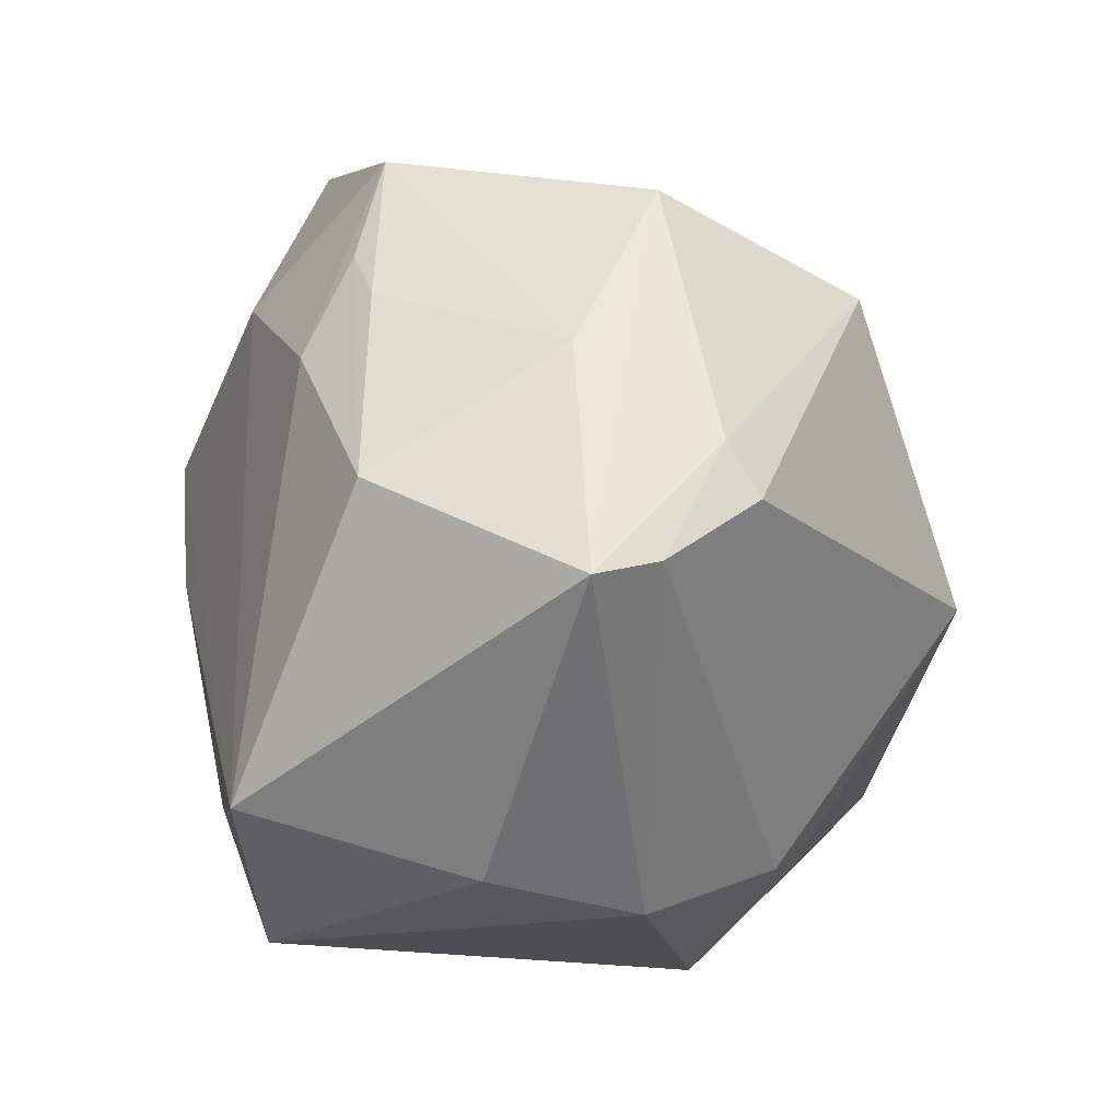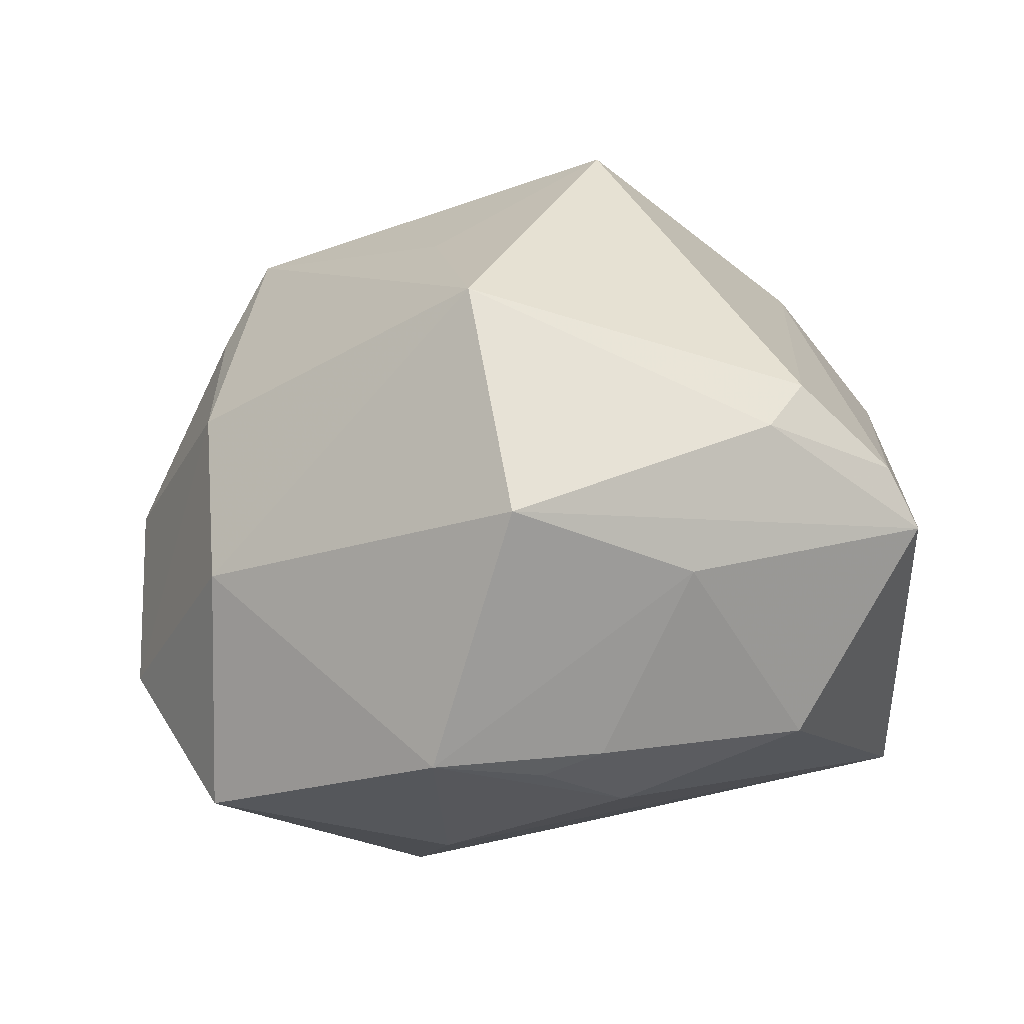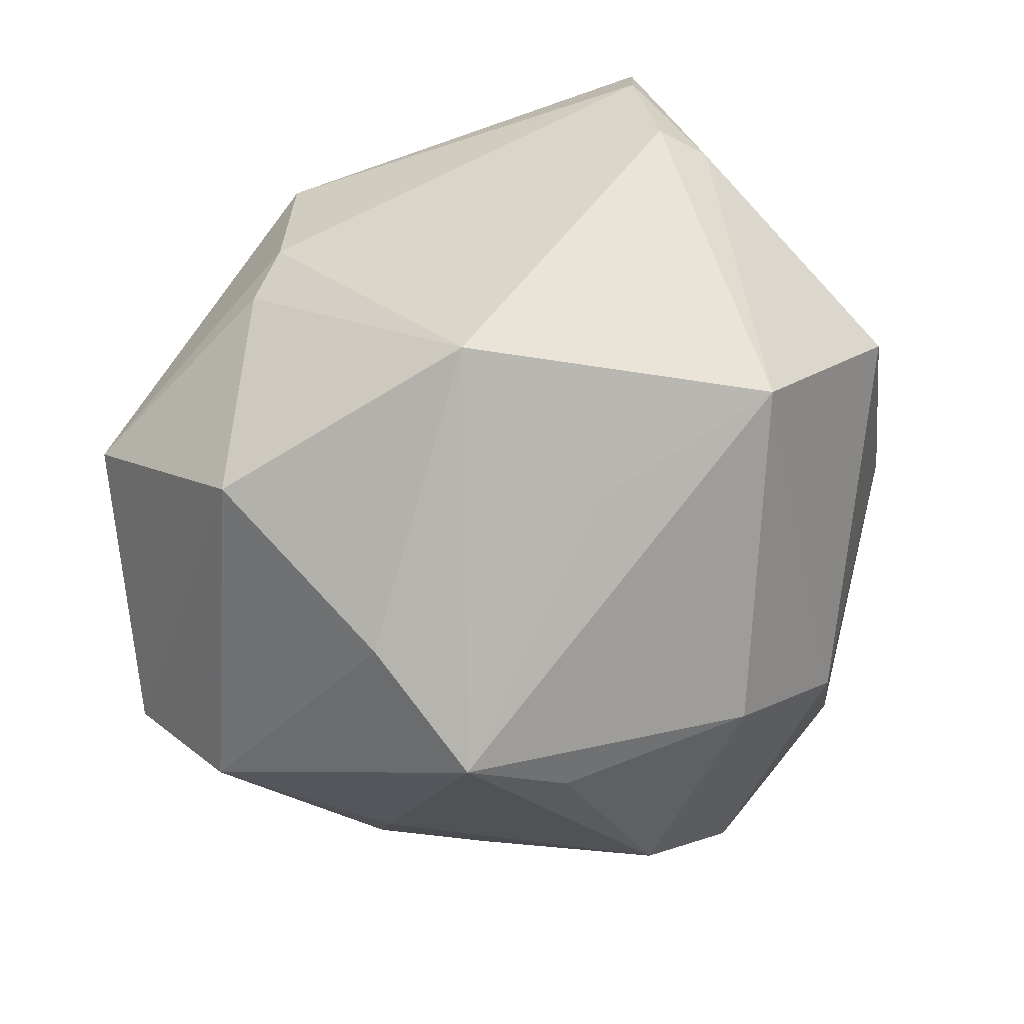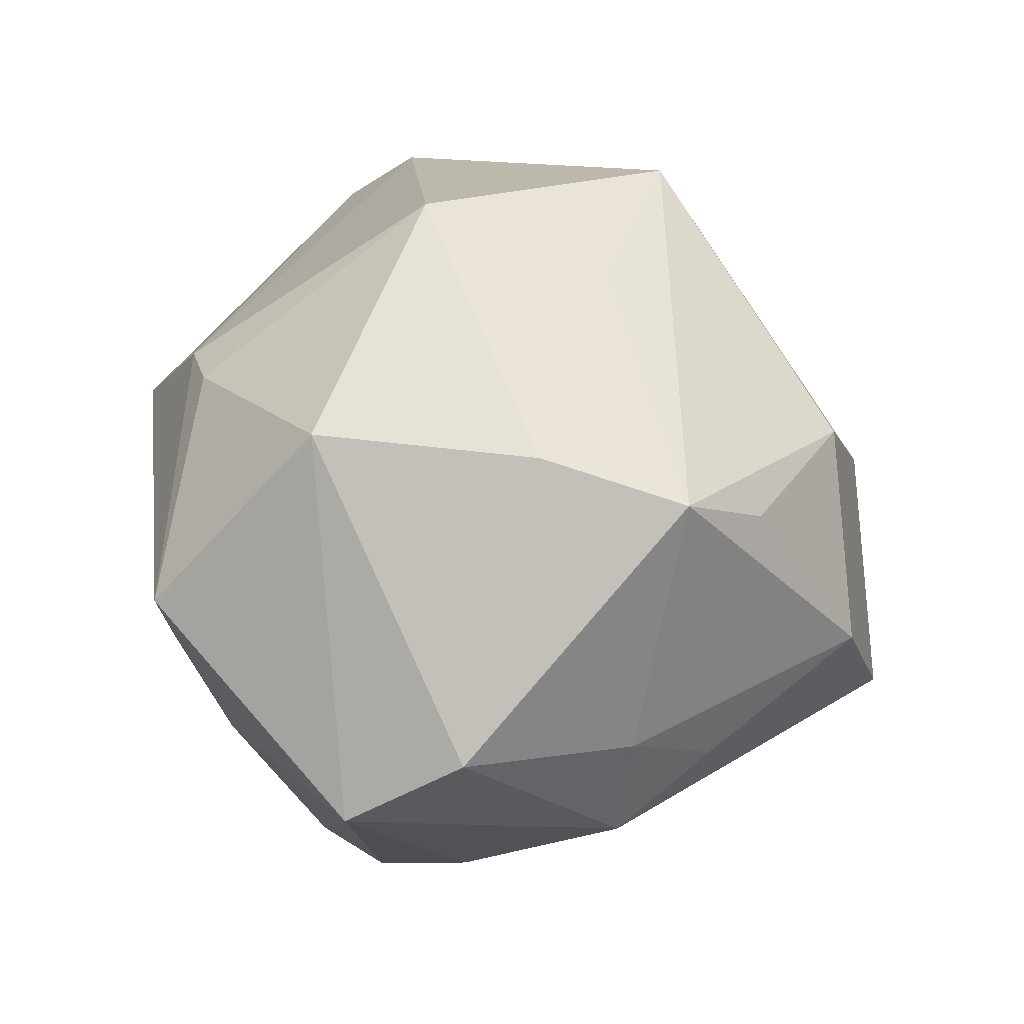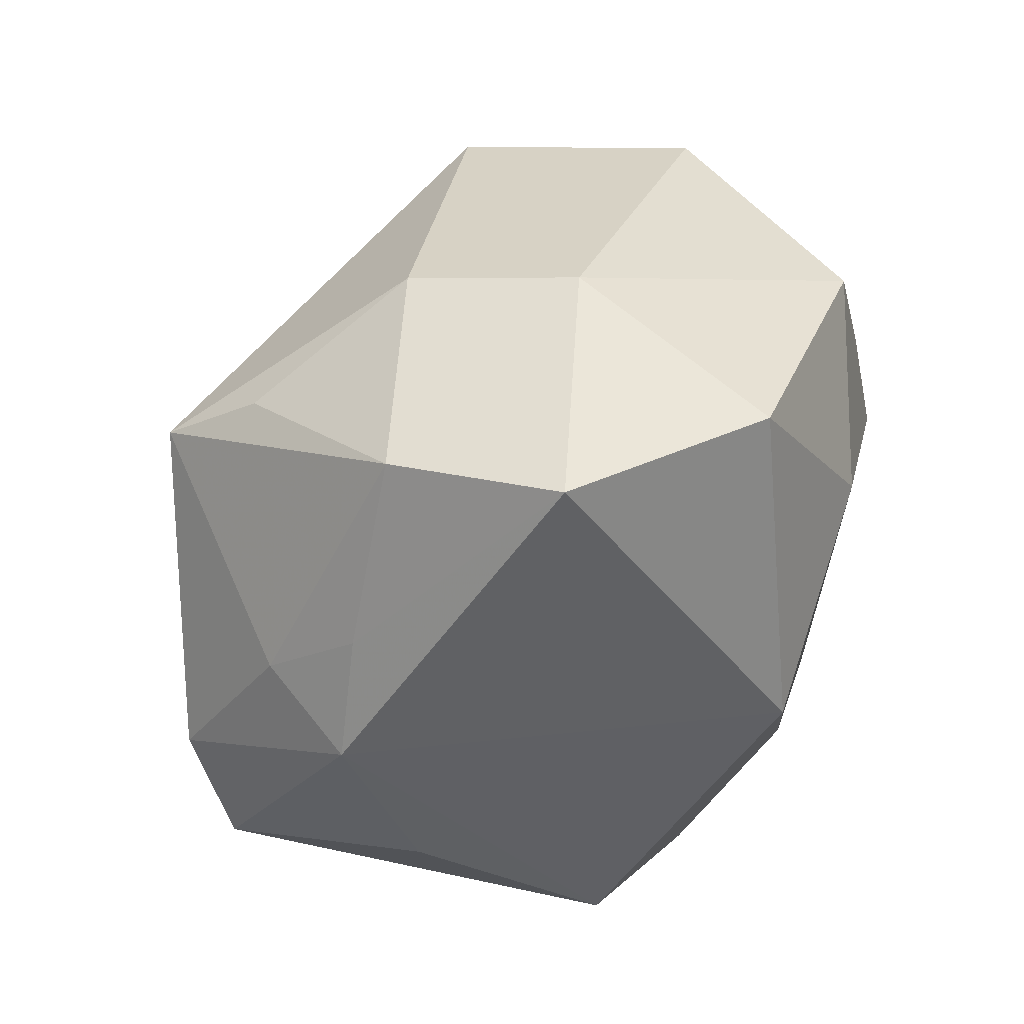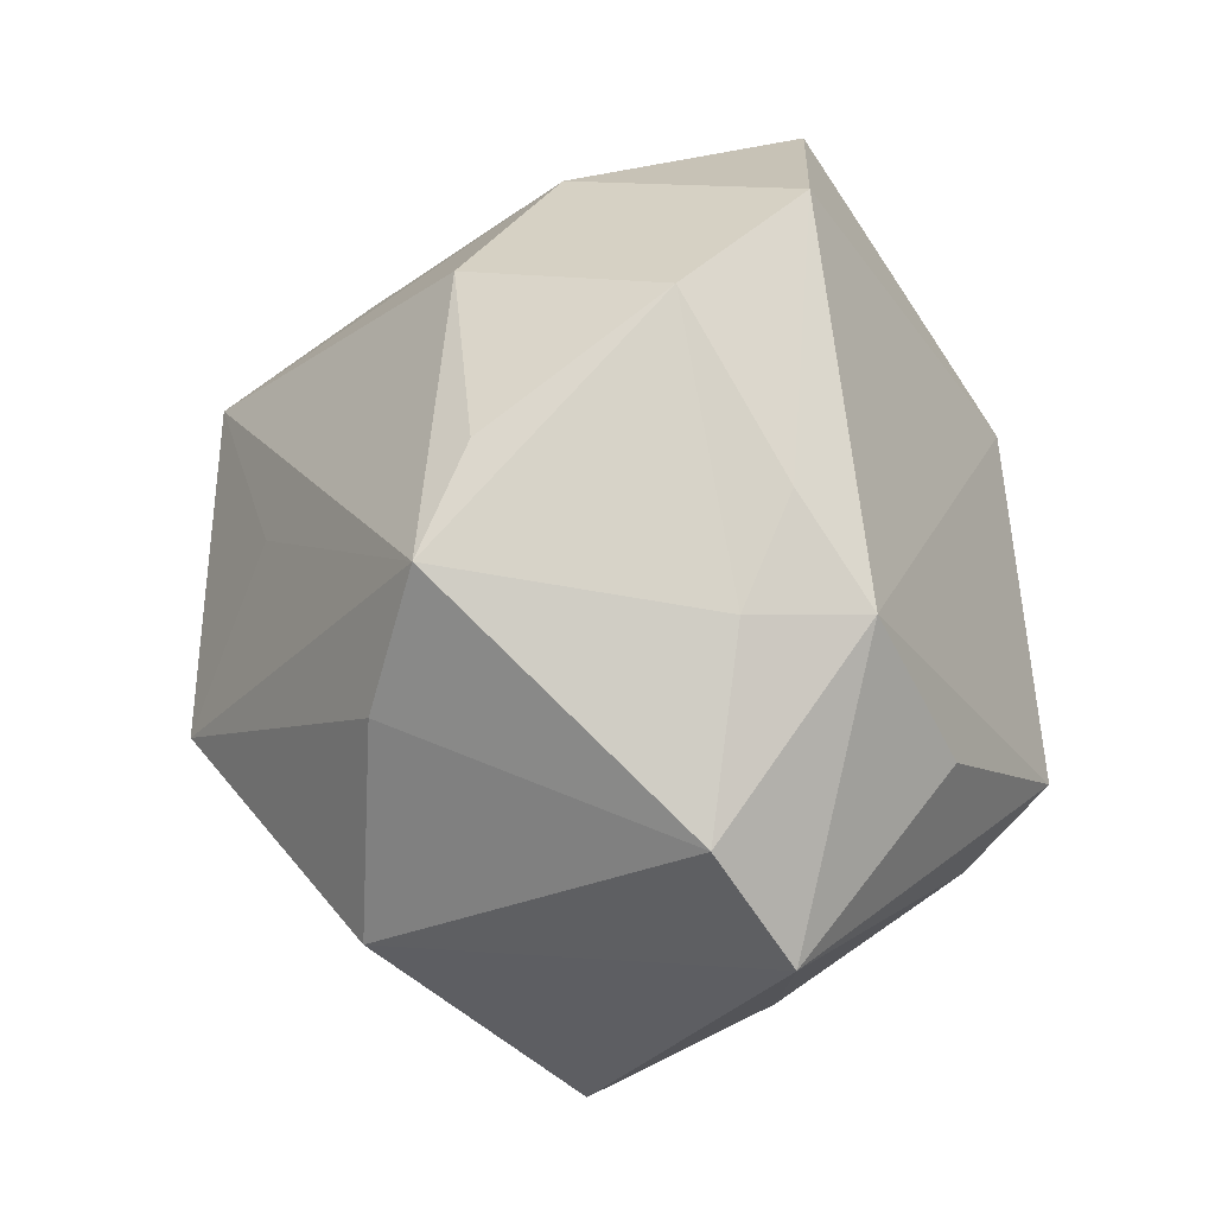
<metadata>
{"format":"obj","ext":"obj","renderer":"f3d","projection":"perspective","resolution":1024,"background":"white","views":[{"elev":-26.7,"azim":-83.2,"up":"+Y"},{"elev":17.7,"azim":-114.9,"up":"+Z"},{"elev":77.9,"azim":133.9,"up":"+Z"},{"elev":41.1,"azim":93.5,"up":"+Z"},{"elev":65.2,"azim":137.5,"up":"+Y"},{"elev":24.8,"azim":73.2,"up":"+Y"}]}
</metadata>
<code>
v 0.03385 0.02777 -0.006838
v -0.0242 -0.03647 -0.02823
v -0.002721 -0.0004485 -0.04022
v -0.04135 0.0119 -0.01234
v -0.03941 -0.01313 0.02621
v 0.01116 0.04882 -0.01617
v -0.04064 0.02255 0.01681
v -0.006812 -0.04319 0.01149
v 0.04058 0.01868 0.0005387
v 0.04132 0.01732 -0.0126
v -0.0373 0.007218 -0.02028
v 0.02385 0.03204 0.02131
v 0.0007791 0.01618 -0.04227
v 0.03311 -0.03606 0.01306
v 0.0333 -0.02861 -0.006603
v -0.0001066 0.01367 0.03669
v -0.0003063 -0.007406 0.04551
v -0.01145 0.04707 -0.0239
v 0.02912 0.007345 0.03296
v -0.04486 -0.01109 -0.01234
v 0.00946 -0.02275 -0.03751
v -0.04197 -0.007782 0.02297
v 0.0295 -0.01913 -0.02813
v 0.02559 -0.01263 -0.03898
v -0.008902 0.04551 0.002946
v -0.02232 0.01933 0.03667
v 0.0504 0.0002691 0.006382
v 0.008631 -0.03316 0.02617
v -0.04461 0.002858 0.008484
v 0.03915 -0.0007376 -0.02235
v 0.03131 0.02367 0.02884
v 0.02139 0.04419 0.0007265
v -0.03751 0.03055 -0.01216
v 0.002234 -0.03546 0.02465
v 0.02793 -0.01768 0.03406
v -0.04718 -0.02408 0.01045
v 0.05181 -0.01293 -0.001713
v -0.02266 0.02249 -0.0293
v -0.03899 0.01808 -0.01477
v -0.01785 -0.04294 -0.003697
v -0.04435 -0.02167 0.01696
v -0.003894 -0.04354 -0.02835
v 0.003538 0.0413 0.01752
f 9 10 1
f 13 10 24
f 22 7 36
f 26 7 22
f 26 43 25
f 25 7 26
f 18 33 25
f 25 33 7
f 31 43 26
f 8 42 14
f 14 34 8
f 28 34 14
f 18 25 6
f 6 25 43
f 6 13 18
f 6 1 10
f 10 13 6
f 24 10 30
f 30 37 24
f 10 37 30
f 14 42 15
f 15 37 14
f 27 31 19
f 9 31 27
f 27 10 9
f 27 37 10
f 24 42 21
f 42 2 21
f 41 22 36
f 36 8 41
f 41 8 34
f 26 22 5
f 5 41 34
f 22 41 5
f 20 2 36
f 13 2 38
f 18 13 38
f 38 33 18
f 40 2 42
f 42 8 40
f 36 2 40
f 40 8 36
f 32 6 43
f 1 6 32
f 9 1 32
f 32 31 9
f 23 42 24
f 23 15 42
f 24 37 23
f 37 15 23
f 3 2 13
f 3 21 2
f 3 13 24
f 24 21 3
f 34 28 17
f 17 5 34
f 26 5 17
f 19 31 17
f 7 33 29
f 36 7 29
f 29 20 36
f 2 20 11
f 11 38 2
f 20 39 11
f 33 38 11
f 11 39 33
f 43 31 12
f 12 32 43
f 31 32 12
f 35 28 14
f 35 17 28
f 19 17 35
f 35 27 19
f 14 37 35
f 37 27 35
f 16 31 26
f 26 17 16
f 16 17 31
f 33 39 4
f 4 39 20
f 4 29 33
f 20 29 4

</code>
